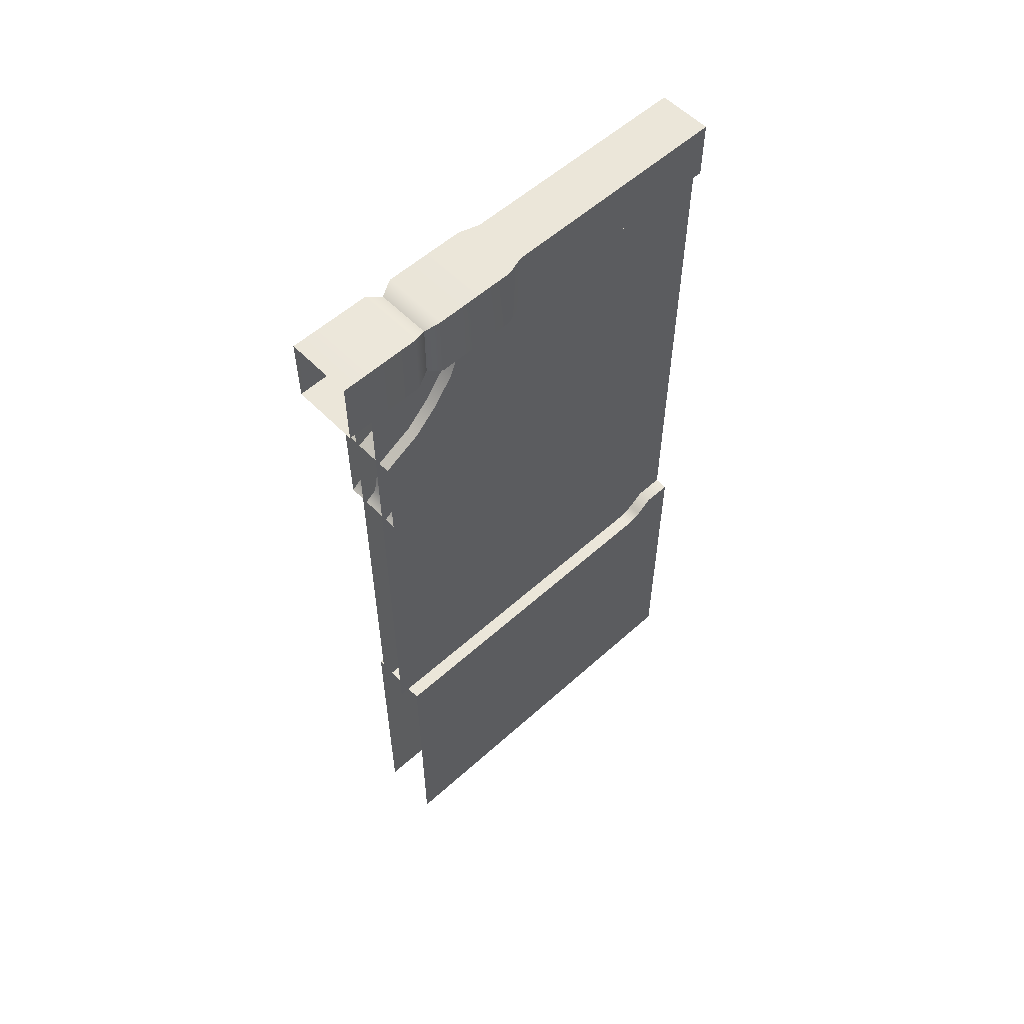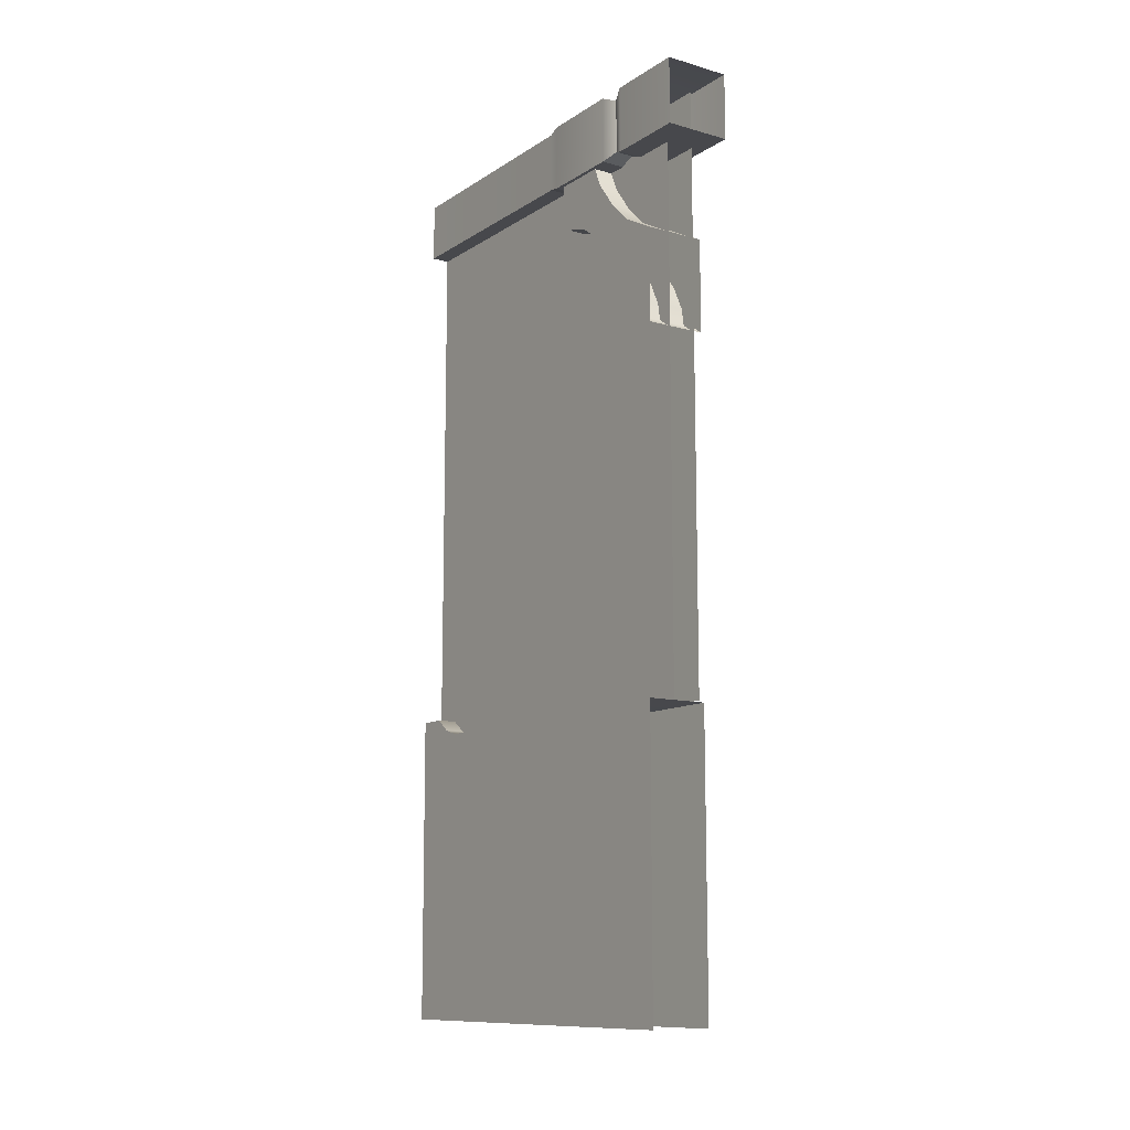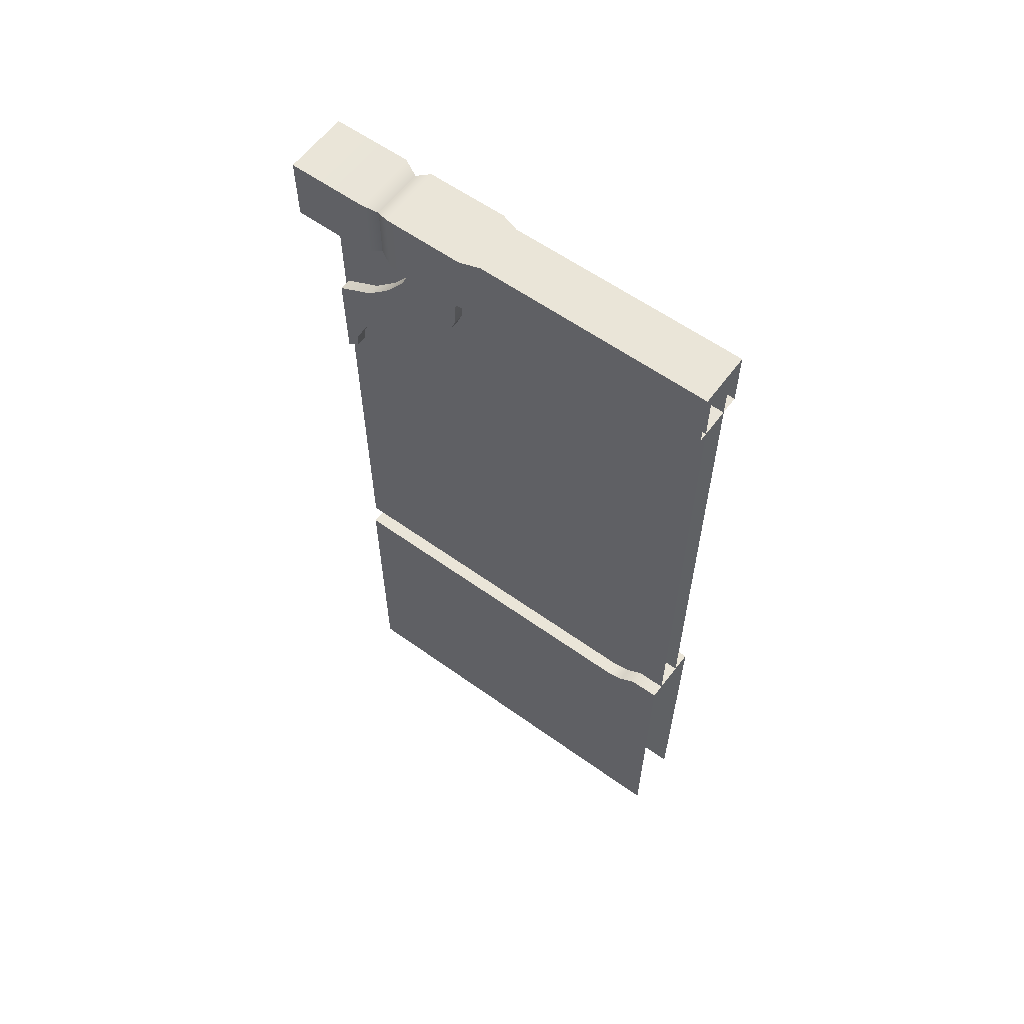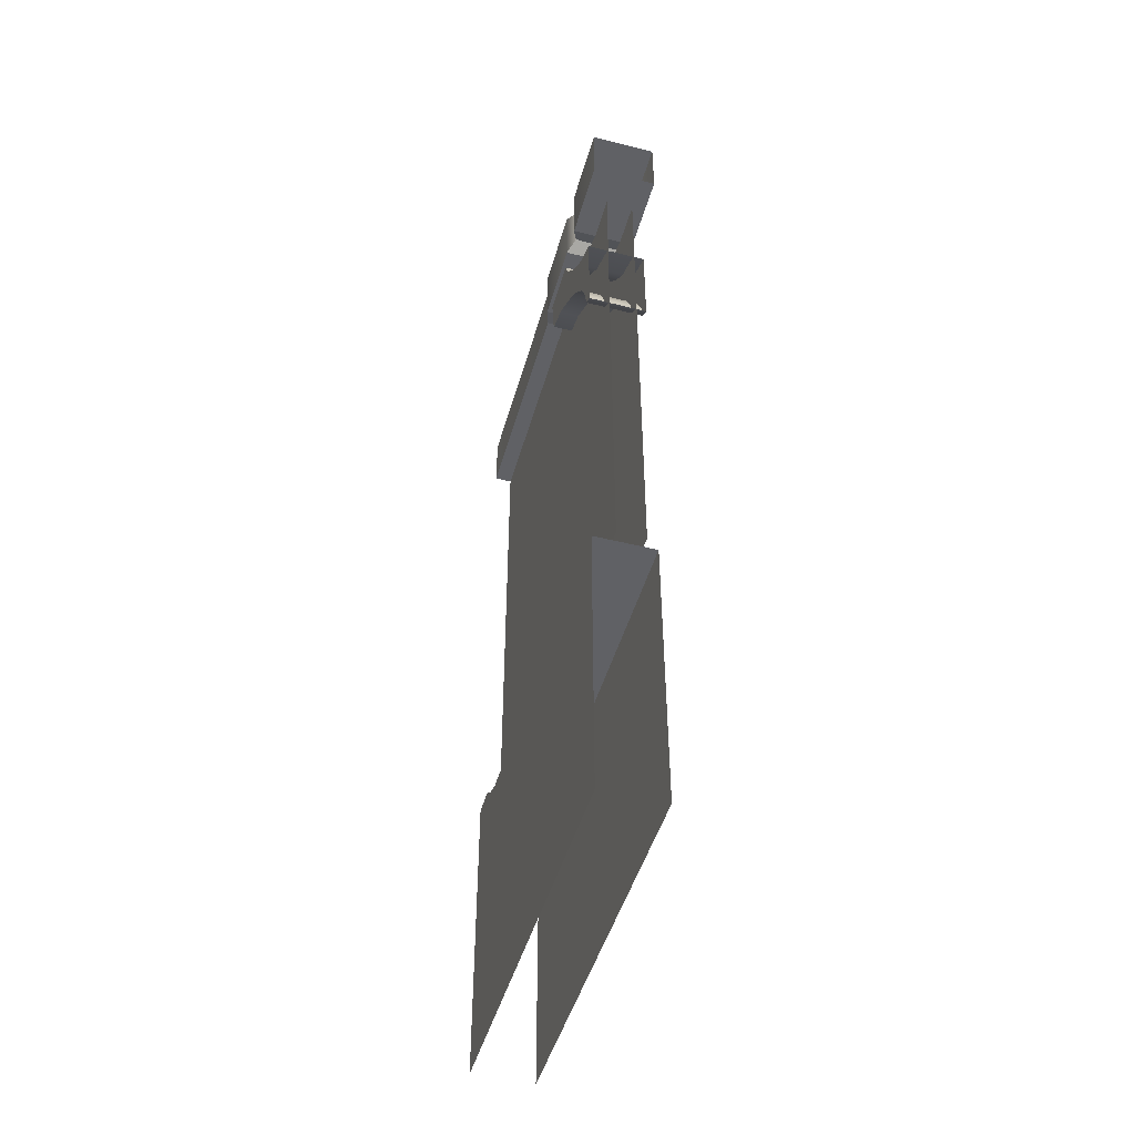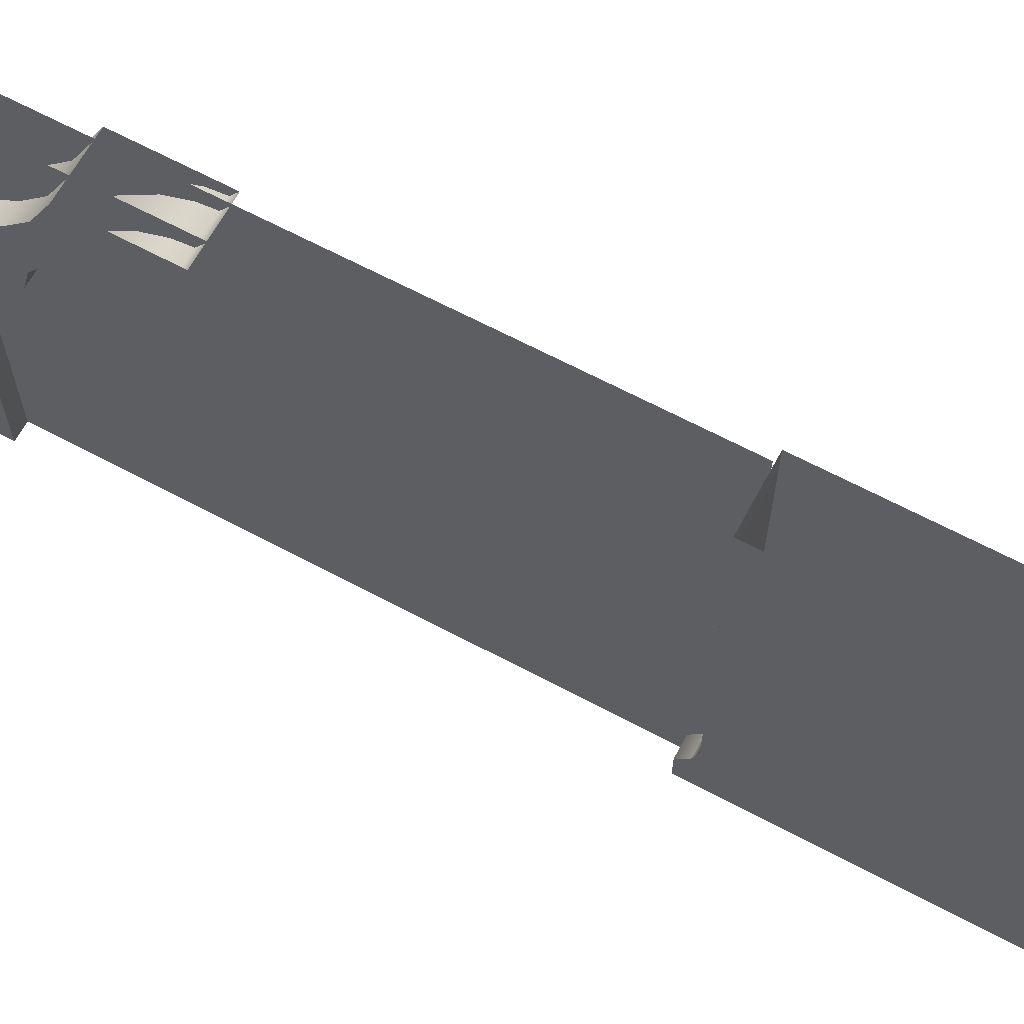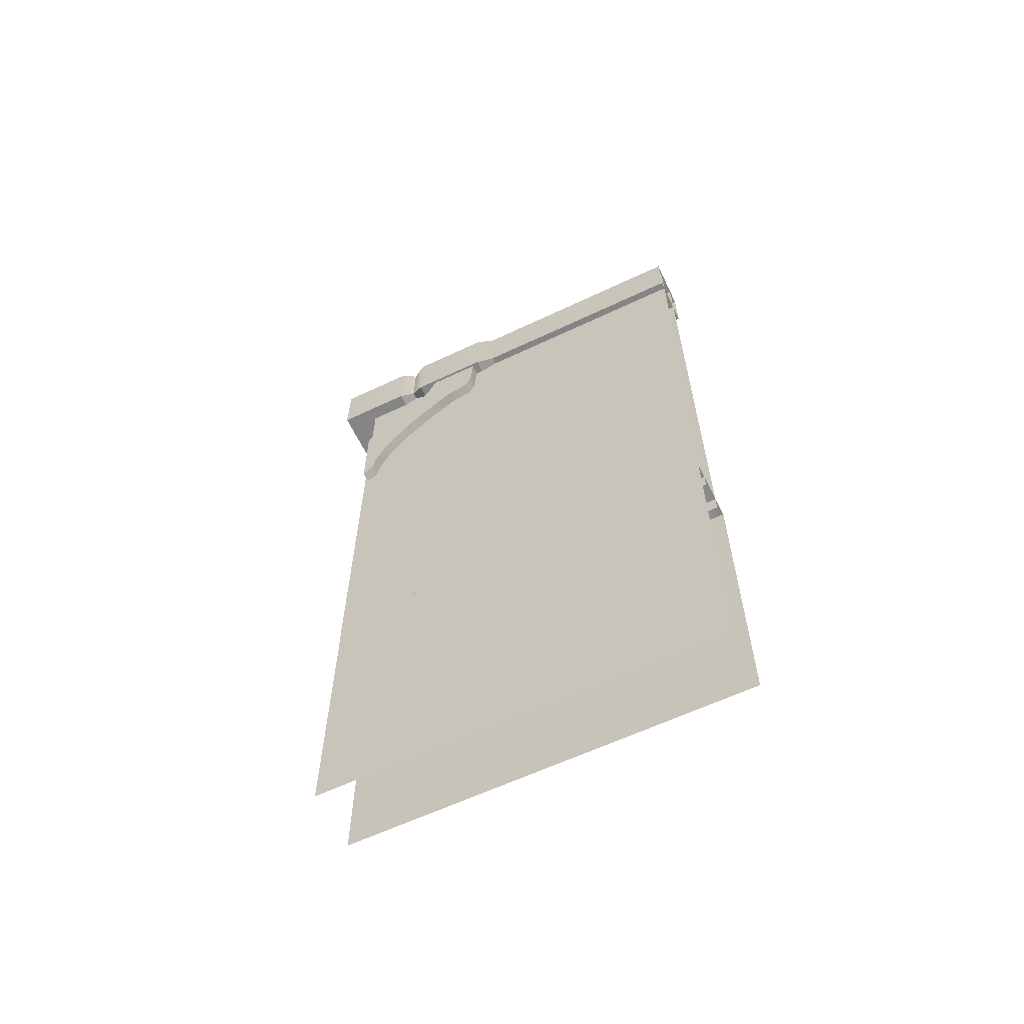
<metadata>
{"format":"obj","ext":"obj","renderer":"f3d","projection":"perspective","resolution":1024,"background":"white","views":[{"elev":56.2,"azim":46.7,"up":"+Y"},{"elev":-11.6,"azim":-34.1,"up":"+Y"},{"elev":59.7,"azim":126.3,"up":"+Y"},{"elev":-47.5,"azim":-15.7,"up":"+Y"},{"elev":65.0,"azim":-61.7,"up":"+Z"},{"elev":-61.8,"azim":115.7,"up":"+Y"}]}
</metadata>
<code>
v -15.96 0.04016 179.9
v -15.96 130.4 179.9
v -15.96 130.4 26.81
v -15.96 0.04016 179.9
v -15.96 130.4 26.81
v -15.96 132.8 19.26
v -15.96 0.04016 179.9
v -15.96 132.8 19.26
v -15.96 0.04016 -0
v 11.61 0.04016 179.9
v 11.61 132.8 19.78
v 11.61 130.4 27.33
v 10.52 349.3 155.7
v 10.52 345.1 133.6
v 10.52 348.3 122
v 11.61 0.04016 179.9
v 11.61 130.4 27.33
v 11.61 130.4 179.9
v 11.61 0.04016 -0
v 11.61 132.8 19.78
v 11.61 138.3 -0
v 11.61 138.3 12.64
v 11.61 0.04016 -0
v -2.179 130.4 27.07
v -15.96 130.4 179.9
v -2.179 130.4 179.9
v -15.96 130.4 26.81
v -2.179 132.8 19.52
v -2.179 130.4 27.07
v -15.96 132.8 19.26
v -2.179 138.3 12.38
v -15.96 138.3 12.12
v -2.179 138.3 -0.2617
v -15.96 138.3 -0.5234
v -15.27 397.3 157.6
v -17.99 370.3 151.4
v -15.27 373.1 158.2
v -17.99 400 151.4
v -17.99 400 114.8
v -17.99 370.3 151.4
v -17.99 370.3 114.8
v -15.25 373.1 106.4
v -15.25 400 106.4
v -15.25 400 -0.2104
v -15.25 373.1 -0.2104
v -15.27 373.1 158.2
v -17.99 400 164.3
v -15.27 397.3 157.6
v -17.99 370.3 164.3
v -17.99 400 200
v -17.99 370.3 200
v -17.99 400 164.3
v 5.412 396.4 184.5
v 5.412 130.4 184.5
v 5.412 130.4 -0.2104
v 5.412 396.4 -0.2104
v 11.61 130.4 179.9
v 11.61 130.4 27.33
v -2.179 130.4 179.9
v -2.179 130.4 27.07
v 11.61 130.4 27.33
v 11.61 132.8 19.78
v -2.179 132.8 19.52
v 11.61 138.3 12.64
v -2.179 138.3 12.38
v 11.61 138.3 -0
v -2.179 138.3 -0.2617
v 11.68 370.3 151.4
v -17.99 370.3 151.4
v 11.68 370.3 114.8
v -17.99 370.3 114.8
v -15.25 373.1 106.4
v 8.946 373.1 106.4
v -17.99 370.3 114.8
v 11.68 370.3 114.8
v 8.946 373.1 -0.2104
v 8.946 373.1 106.4
v -15.25 373.1 106.4
v -15.25 373.1 -0.2104
v 11.68 370.3 200
v -17.99 370.3 200
v 11.68 370.3 164.3
v -17.99 370.3 164.3
v -17.99 370.3 151.4
v 8.96 373 157.6
v -15.27 373.1 158.2
v 11.68 370.3 151.4
v -15.27 373.1 158.2
v 11.68 370.3 164.3
v -17.99 370.3 164.3
v 8.96 373 157.6
v -7.236 396.4 184.3
v -7.236 396.4 -0.313
v -7.236 130.4 184.3
v -7.236 130.4 -0.313
v -15.96 132.8 19.26
v -15.96 138.3 -0.5234
v -15.96 0.04016 -0
v -15.96 138.3 12.12
v 11.68 400 200
v 11.68 370.3 200
v 11.68 370.3 164.3
v 11.68 400 164.3
v 8.96 373 157.6
v 8.96 397.3 157.6
v 10.52 311.2 170.7
v 10.52 325.7 158.8
v 10.52 330.2 182.9
v 10.52 299.7 176.2
v 10.52 288.4 182.7
v 10.52 292.1 177.5
v 10.52 371 142.4
v -16.21 371 142.4
v -16.21 361.3 146.6
v 10.52 361.3 146.6
v -16.21 349.3 155.7
v 10.52 349.3 155.7
v -16.21 339.2 166.2
v 10.52 339.2 166.2
v -16.21 330.2 182.9
v 10.52 330.2 182.9
v 10.52 288.4 182.7
v -16.21 288.4 182.7
v -16.21 292.1 177.5
v 10.52 292.1 177.5
v -16.21 299.7 176.2
v 10.52 299.7 176.2
v -16.21 311.2 170.7
v 10.52 311.2 170.7
v -16.21 325.7 158.8
v 10.52 325.7 158.8
v -16.21 335.5 146.9
v 10.52 335.5 146.9
v -16.21 345.1 133.6
v 10.52 345.1 133.6
v -16.21 348.3 122
v 10.52 348.3 122
v -16.21 355.3 119.3
v 10.52 355.3 119.3
v -16.21 370.7 118.3
v 10.52 370.7 118.3
v -15.25 400 106.4
v 8.946 400 -0.2104
v -15.25 400 -0.2104
v 8.946 400 106.4
v -17.99 400 114.8
v 11.68 400 114.8
v -17.99 400 151.4
v 11.68 400 151.4
v 8.96 397.3 157.6
v -15.27 397.3 157.6
v 8.946 400 106.4
v 8.946 373.1 -0.2104
v 8.946 400 -0.2104
v 8.946 373.1 106.4
v 11.68 400 114.8
v 11.68 370.3 114.8
v 11.68 400 151.4
v 11.68 370.3 151.4
v 8.96 397.3 157.6
v 8.96 373 157.6
v 11.68 400 200
v 11.68 400 164.3
v -17.99 400 200
v -17.99 400 164.3
v 8.96 397.3 157.6
v -15.27 397.3 157.6
v -16.21 288.4 182.7
v -16.21 299.7 176.2
v -16.21 292.1 177.5
v -16.21 330.2 182.9
v -16.21 311.2 170.7
v -16.21 325.7 158.8
v -16.21 339.2 166.2
v -16.21 335.5 146.9
v -16.21 349.3 155.7
v -16.21 345.1 133.6
v -16.21 348.3 122
v -16.21 361.3 146.6
v -16.21 355.3 119.3
v -16.21 370.7 118.3
v -16.21 371 142.4
v 10.52 325.7 158.8
v 10.52 339.2 166.2
v 10.52 330.2 182.9
v 10.52 335.5 146.9
v 10.52 349.3 155.7
v 10.52 345.1 133.6
v 10.52 348.3 122
v 10.52 361.3 146.6
v 10.52 355.3 119.3
v 10.52 370.7 118.3
v 10.52 371 142.4
f 1 2 3
f 4 5 6
f 7 8 9
f 10 11 12
f 13 14 15
f 16 17 18
f 19 20 16
f 20 21 22
f 21 20 23
f 24 25 26
f 25 24 27
f 28 27 29
f 27 28 30
f 31 30 28
f 30 31 32
f 33 32 31
f 32 33 34
f 35 36 37
f 36 35 38
f 39 40 38
f 40 39 41
f 39 42 41
f 42 39 43
f 43 44 42
f 42 44 45
f 46 47 48
f 49 47 46
f 50 49 51
f 49 50 52
f 53 54 55
f 53 55 56
f 57 58 59
f 59 58 60
f 60 61 62
f 60 62 63
f 63 62 64
f 63 64 65
f 64 66 65
f 65 66 67
f 68 69 70
f 69 71 70
f 72 73 74
f 75 74 73
f 76 77 78
f 78 79 76
f 80 81 82
f 81 83 82
f 84 85 86
f 85 84 87
f 88 89 90
f 89 88 91
f 92 93 94
f 94 93 95
f 96 97 98
f 97 96 99
f 100 101 102
f 100 102 103
f 103 102 104
f 103 104 105
f 106 107 108
f 109 106 108
f 108 110 109
f 109 110 111
f 112 113 114
f 112 114 115
f 115 114 116
f 115 116 117
f 118 117 116
f 118 119 117
f 120 119 118
f 120 121 119
f 122 123 124
f 122 124 125
f 125 124 126
f 125 126 127
f 127 126 128
f 127 128 129
f 129 128 130
f 129 130 131
f 132 131 130
f 131 132 133
f 133 132 134
f 133 134 135
f 135 134 136
f 135 136 137
f 138 137 136
f 137 138 139
f 139 138 140
f 139 140 141
f 142 143 144
f 143 142 145
f 146 145 142
f 146 147 145
f 148 147 146
f 149 147 148
f 148 150 149
f 150 148 151
f 152 153 154
f 155 153 152
f 156 155 152
f 156 157 155
f 158 157 156
f 158 159 157
f 159 158 160
f 159 160 161
f 162 163 164
f 164 163 165
f 166 165 163
f 165 166 167
f 168 169 170
f 168 171 169
f 169 171 172
f 172 171 173
f 173 171 174
f 174 175 173
f 175 174 176
f 176 177 175
f 176 178 177
f 179 178 176
f 179 180 178
f 180 179 181
f 179 182 181
f 183 184 185
f 184 183 186
f 186 187 184
f 188 187 186
f 187 189 190
f 190 189 191
f 191 192 190
f 190 192 193

</code>
